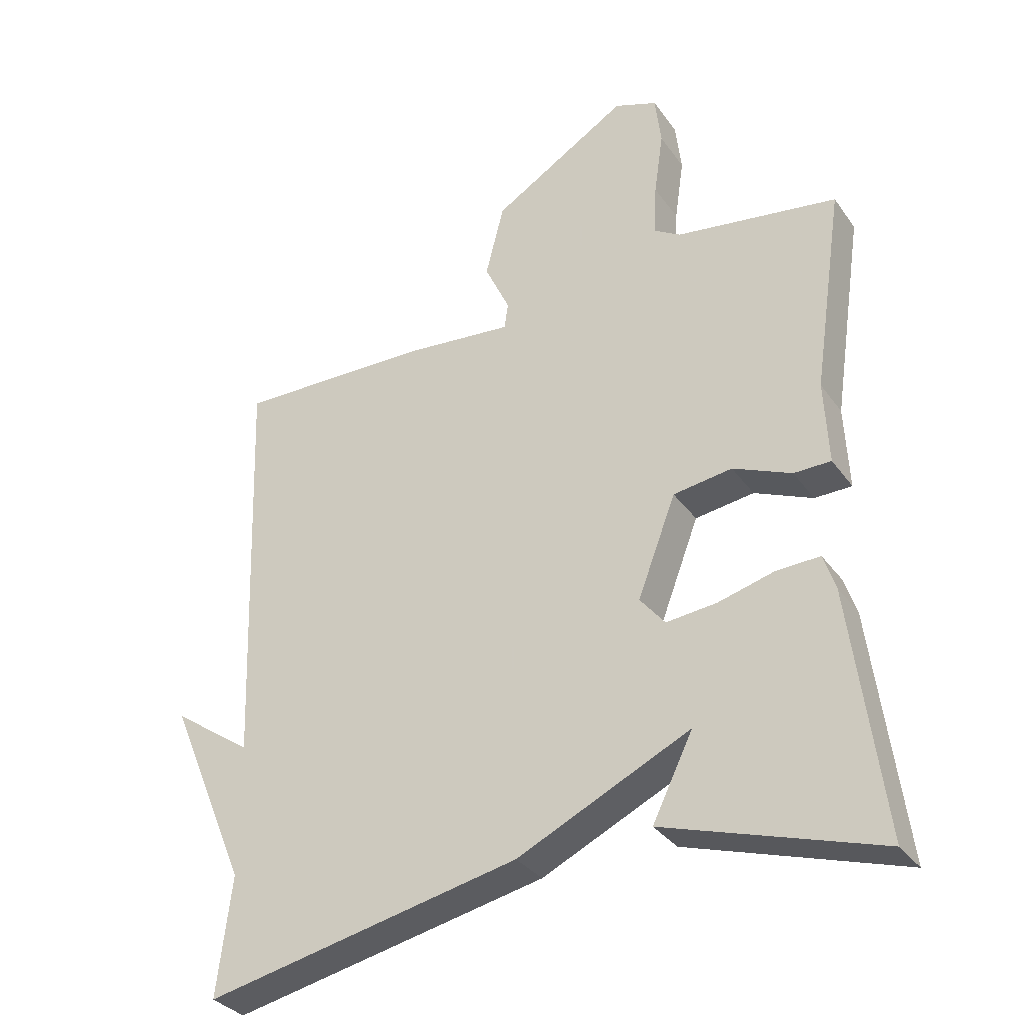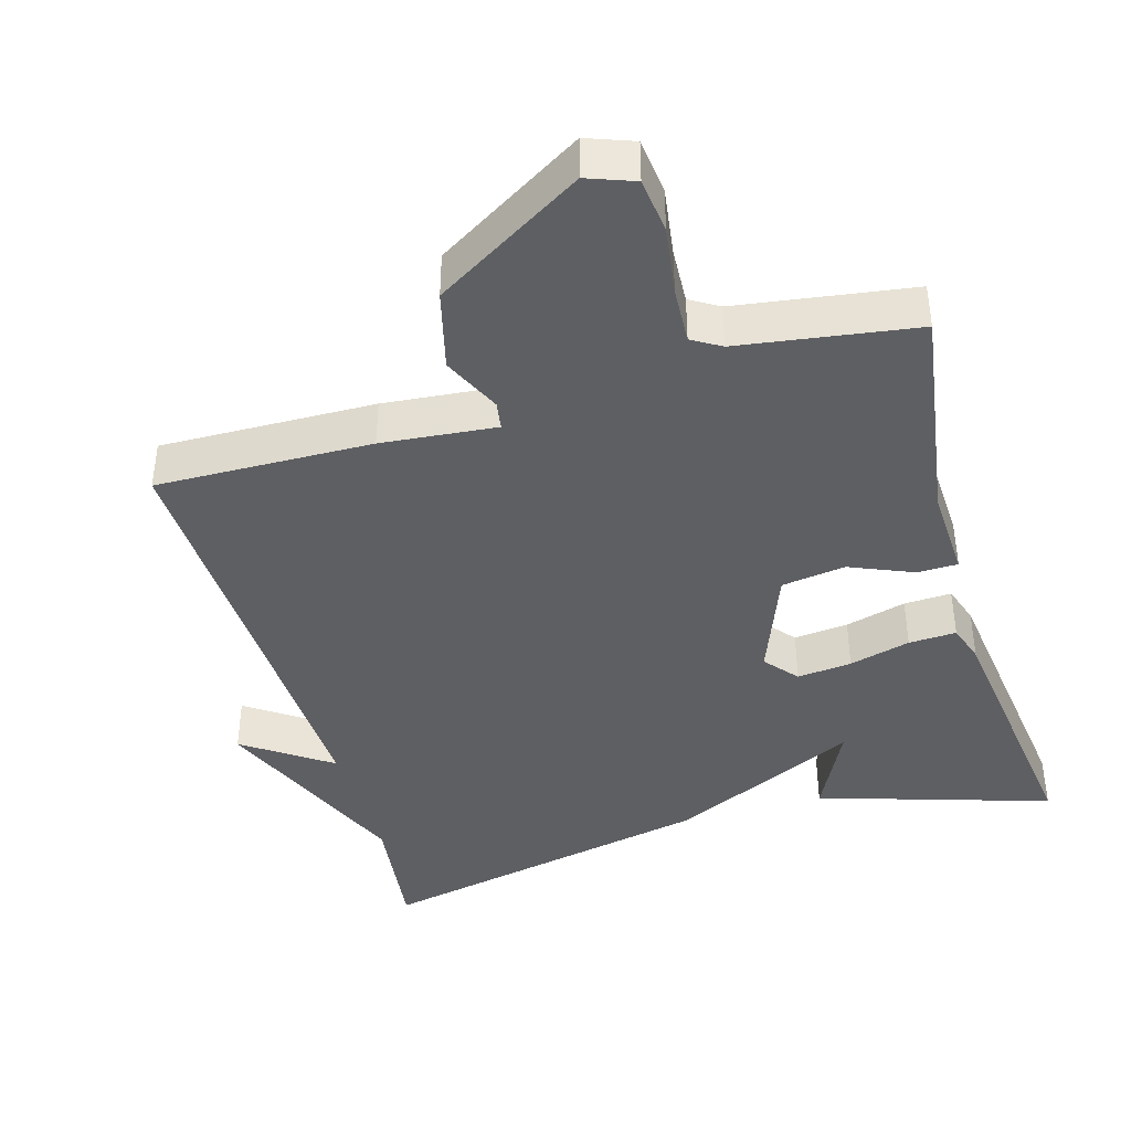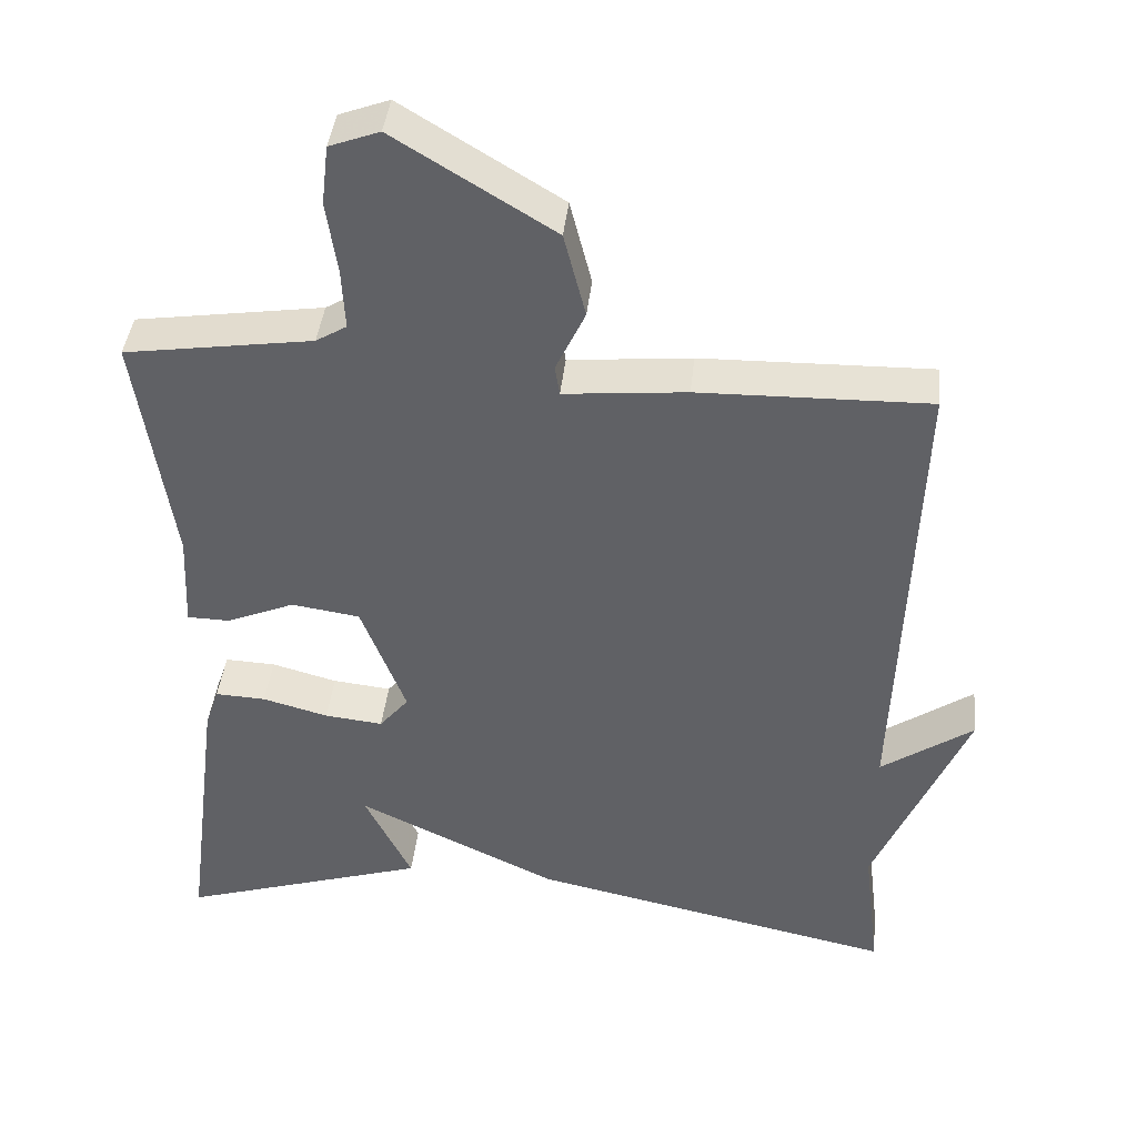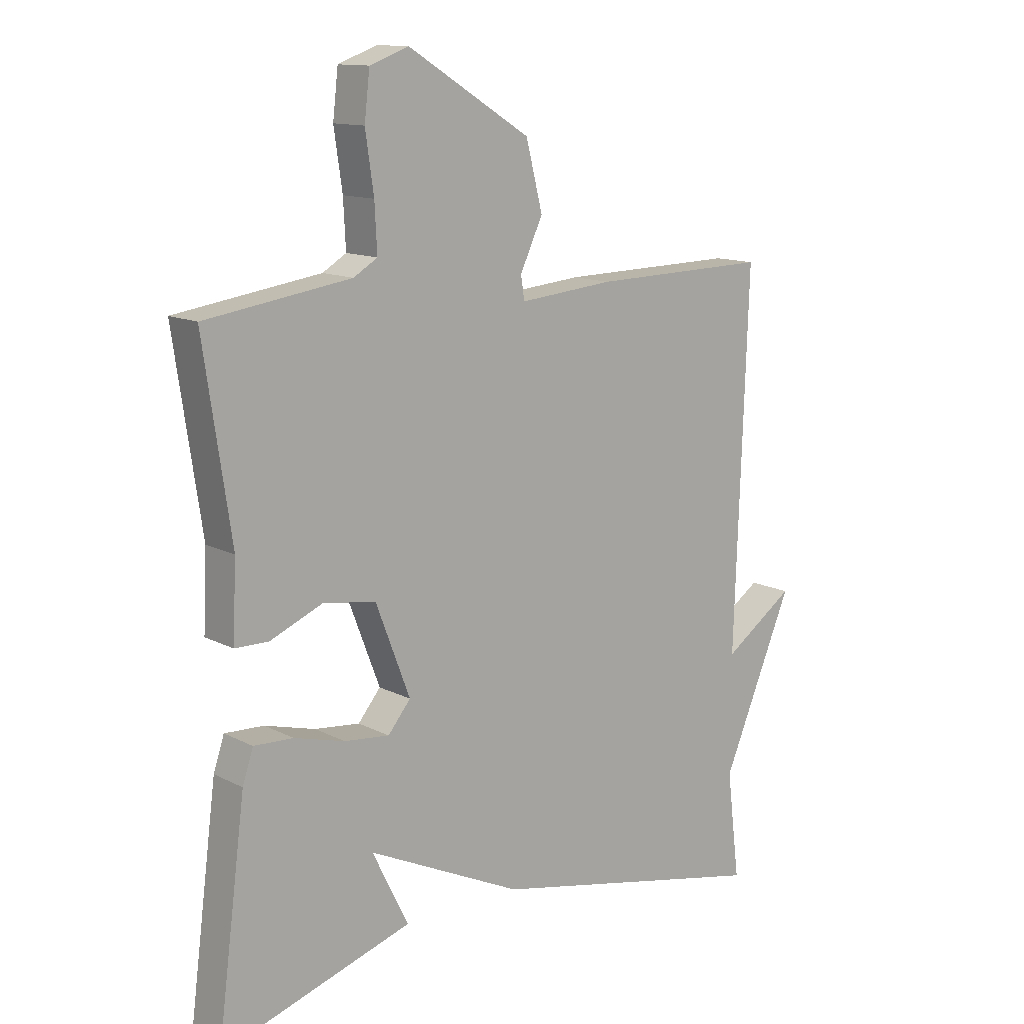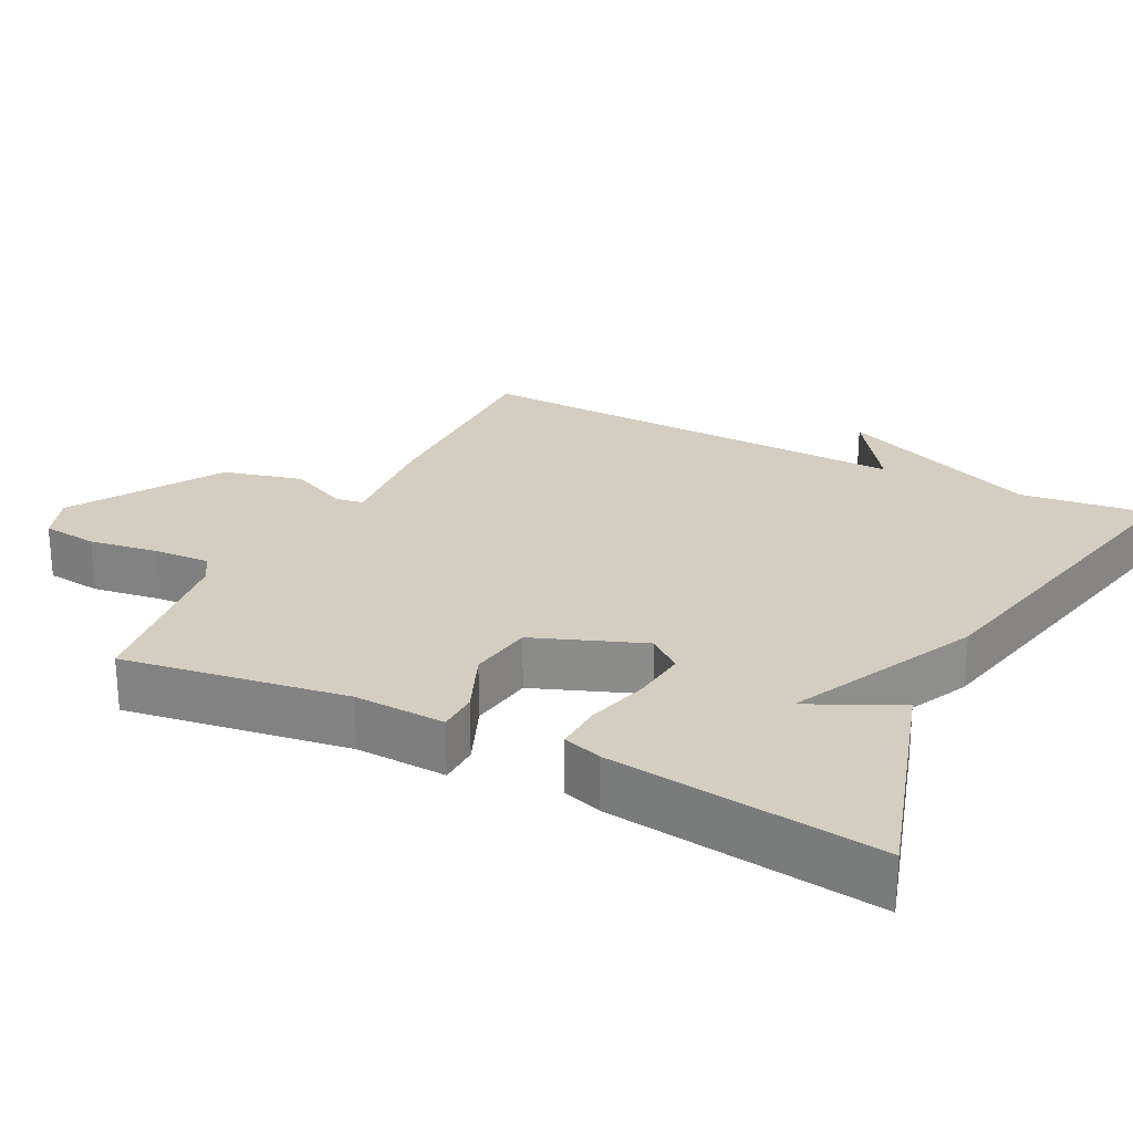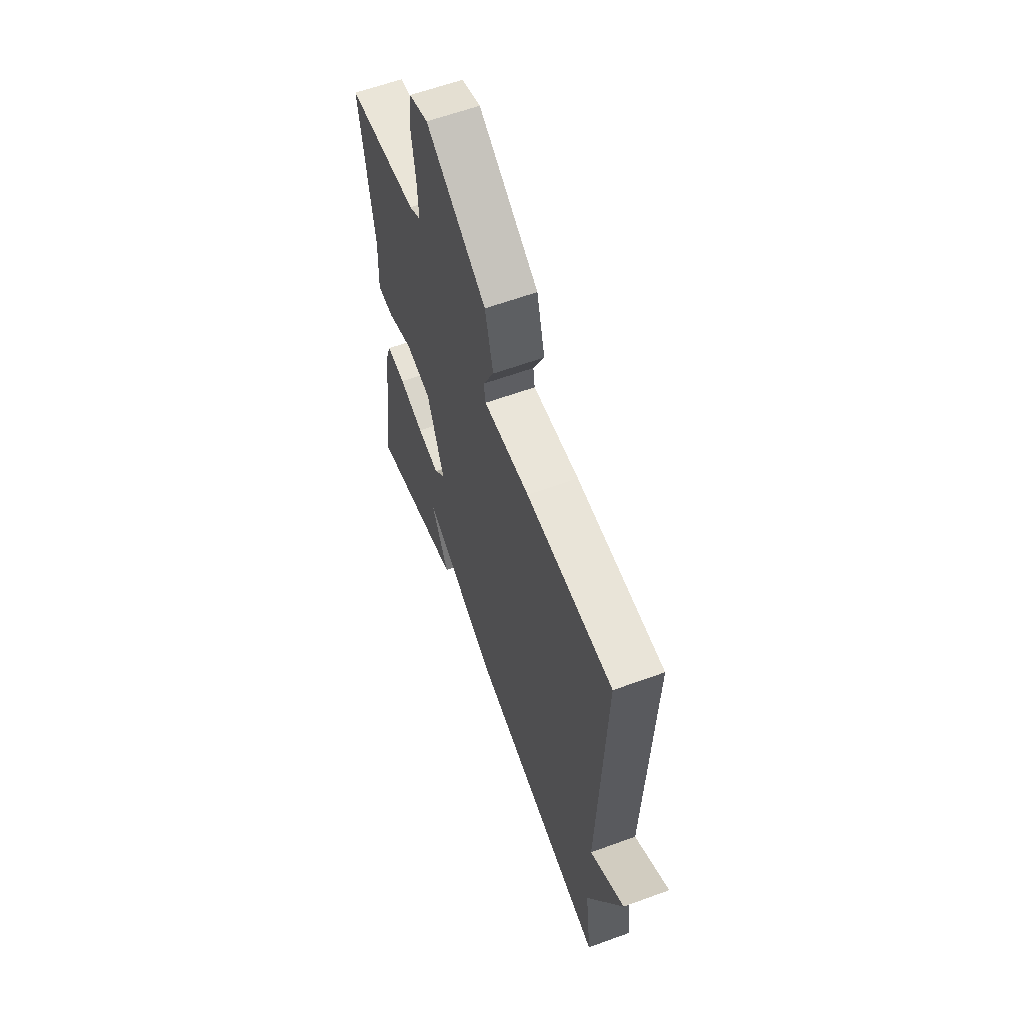
<metadata>
{"format":"obj","ext":"obj","renderer":"f3d","projection":"perspective","resolution":1024,"background":"white","views":[{"elev":-32.8,"azim":29.9,"up":"+Z"},{"elev":-41.1,"azim":16.1,"up":"+Y"},{"elev":41.0,"azim":-174.0,"up":"+Z"},{"elev":12.8,"azim":139.6,"up":"+Z"},{"elev":24.9,"azim":116.9,"up":"+Y"},{"elev":61.1,"azim":-110.4,"up":"+Z"}]}
</metadata>
<code>
v 0.5 0.07 0.5
v 0.454 0.07 0.191
v 0.46 0.07 0.065
v 0.404 0.07 0.064
v 0.316 0.07 0.101
v 0.227 0.07 0.088
v 0.169 0.07 -0.063
v 0.207 0.07 -0.109
v 0.283 0.07 -0.101
v 0.368 0.07 -0.078
v 0.434 0.07 -0.075
v 0.452 0.07 -0.129
v 0.5 0.07 -0.5
v 0.177 0.07 -0.399
v 0.238 0.07 -0.275
v -0.023 0.07 -0.399
v -0.5 0.07 -0.5
v -0.478 0.07 -0.321
v -0.598 0.07 -0.038
v -0.478 0.07 -0.121
v -0.5 0.07 0.5
v -0.201 0.07 0.494
v -0.042 0.07 0.479
v -0.036 0.07 0.518
v -0.074 0.07 0.599
v -0.046 0.07 0.709
v 0.16 0.07 0.835
v 0.225 0.07 0.811
v 0.234 0.07 0.734
v 0.22 0.07 0.638
v 0.216 0.07 0.56
v 0.256 0.07 0.536
v 0.5 0 0.5
v 0.454 0 0.191
v 0.46 0 0.065
v 0.404 0 0.064
v 0.316 0 0.101
v 0.227 0 0.088
v 0.169 0 -0.063
v 0.207 0 -0.109
v 0.283 0 -0.101
v 0.368 0 -0.078
v 0.434 0 -0.075
v 0.452 0 -0.129
v 0.5 0 -0.5
v 0.177 0 -0.399
v 0.238 0 -0.275
v -0.023 0 -0.399
v -0.5 0 -0.5
v -0.478 0 -0.321
v -0.598 0 -0.038
v -0.478 0 -0.121
v -0.5 0 0.5
v -0.201 0 0.494
v -0.042 0 0.479
v -0.036 0 0.518
v -0.074 0 0.599
v -0.046 0 0.709
v 0.16 0 0.835
v 0.225 0 0.811
v 0.234 0 0.734
v 0.22 0 0.638
v 0.216 0 0.56
v 0.256 0 0.536
f 28 29 30
f 27 28 30
f 26 27 30
f 25 26 30
f 24 25 30
f 23 24 30 31
f 20 21 22 23
f 20 23 31 32
f 18 19 20
f 15 16 17 18
f 15 18 20
f 13 14 15
f 12 13 15
f 11 12 15
f 10 11 15
f 9 10 15
f 8 9 15
f 7 8 15 20
f 6 7 20 32
f 2 3 4 5
f 5 6 32
f 2 5 32
f 1 2 32
f 62 61 60
f 62 60 59
f 62 59 58
f 62 58 57
f 62 57 56
f 63 62 56 55
f 55 54 53 52
f 64 63 55 52
f 52 51 50
f 50 49 48 47
f 52 50 47
f 47 46 45
f 47 45 44
f 47 44 43
f 47 43 42
f 47 42 41
f 47 41 40
f 52 47 40 39
f 64 52 39 38
f 37 36 35 34
f 64 38 37
f 64 37 34
f 64 34 33
f 1 33 34 2
f 2 34 35 3
f 3 35 36 4
f 4 36 37 5
f 5 37 38 6
f 6 38 39 7
f 7 39 40 8
f 8 40 41 9
f 9 41 42 10
f 10 42 43 11
f 11 43 44 12
f 12 44 45 13
f 13 45 46 14
f 14 46 47 15
f 15 47 48 16
f 16 48 49 17
f 17 49 50 18
f 18 50 51 19
f 19 51 52 20
f 20 52 53 21
f 21 53 54 22
f 22 54 55 23
f 23 55 56 24
f 24 56 57 25
f 25 57 58 26
f 26 58 59 27
f 27 59 60 28
f 28 60 61 29
f 29 61 62 30
f 30 62 63 31
f 31 63 64 32
f 32 64 33 1

</code>
